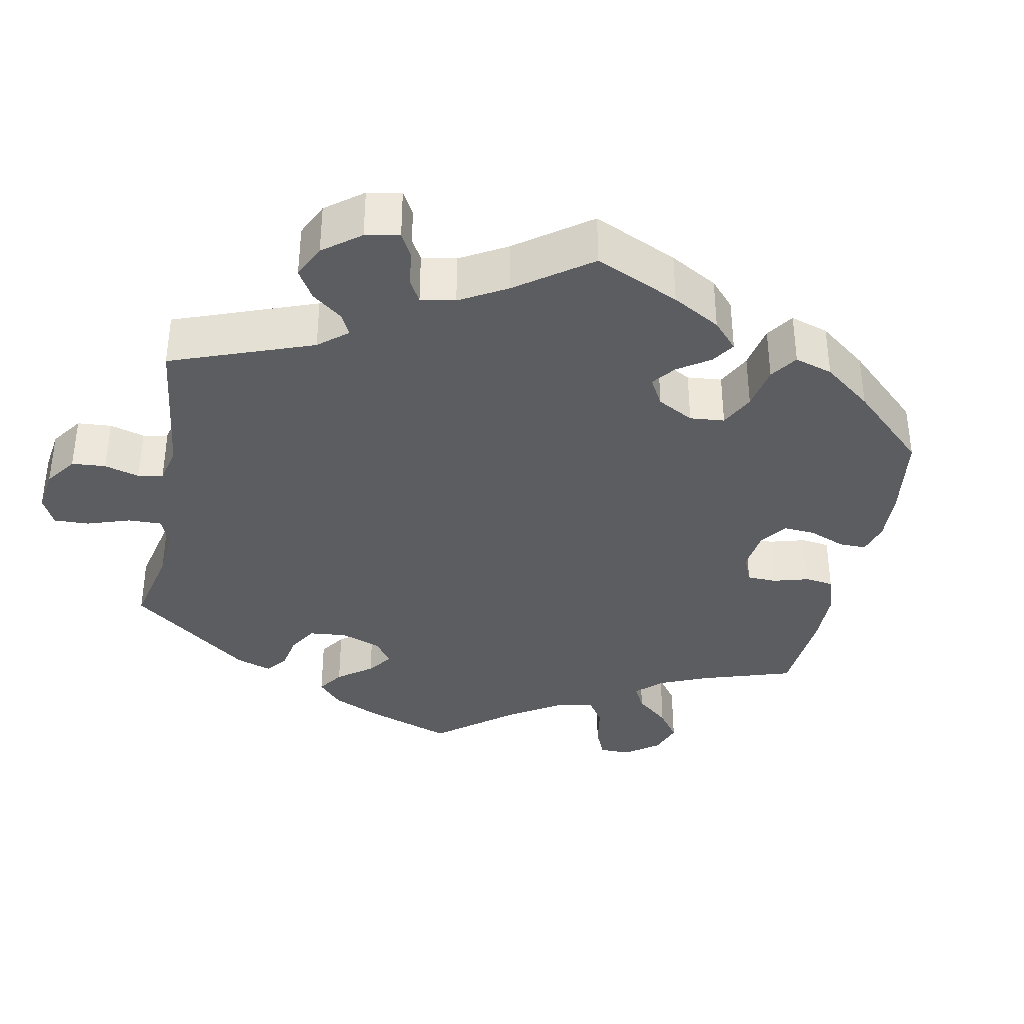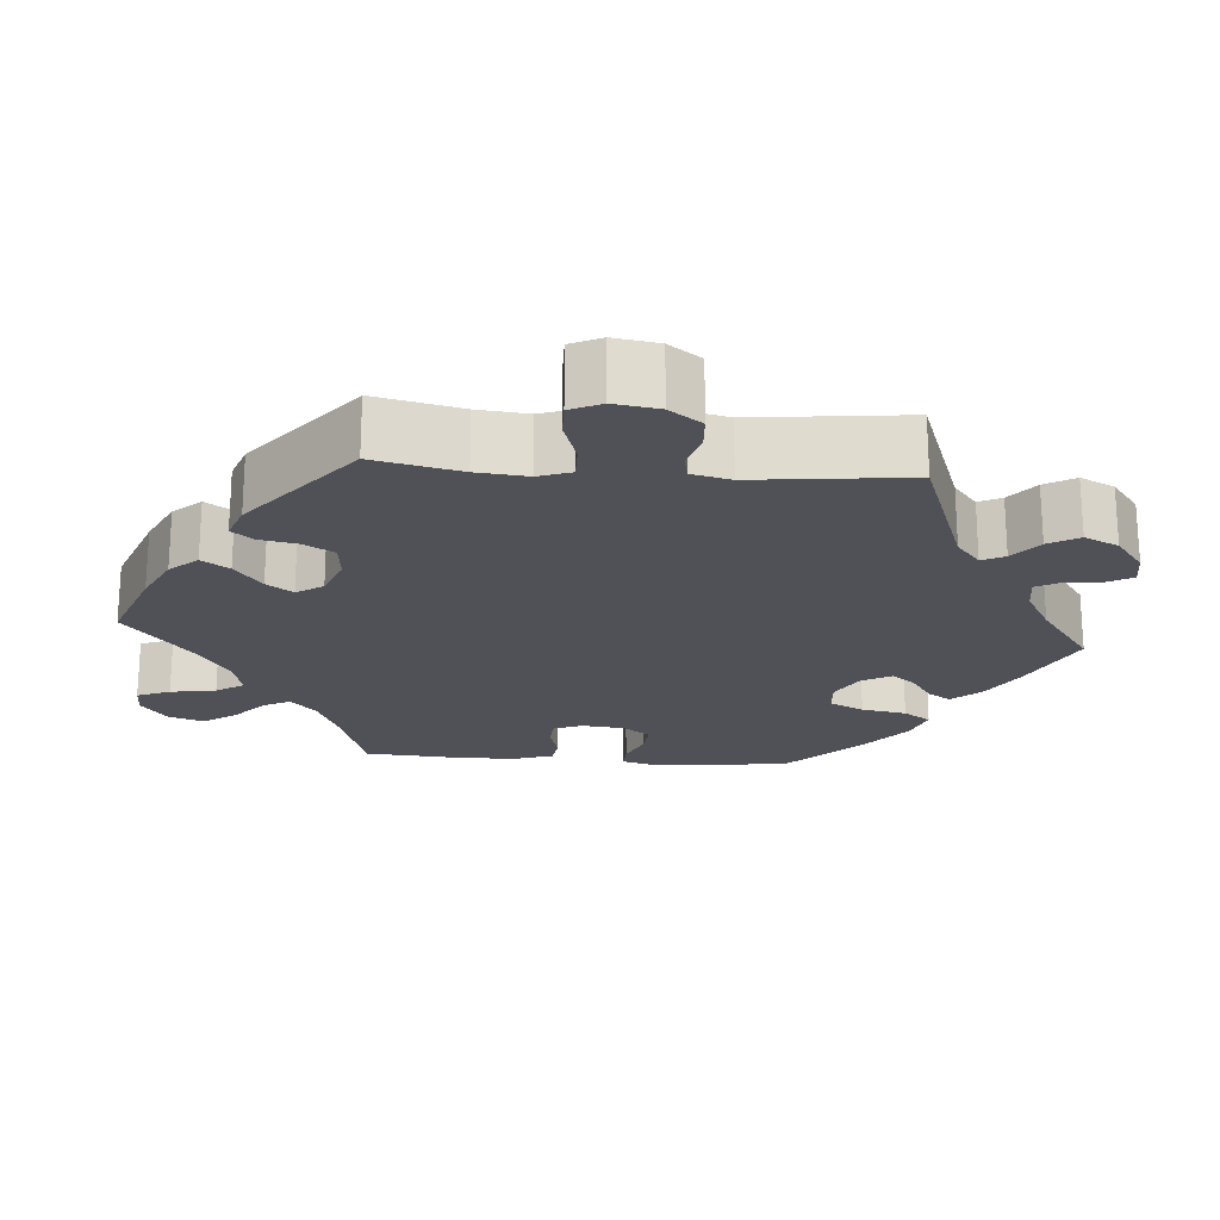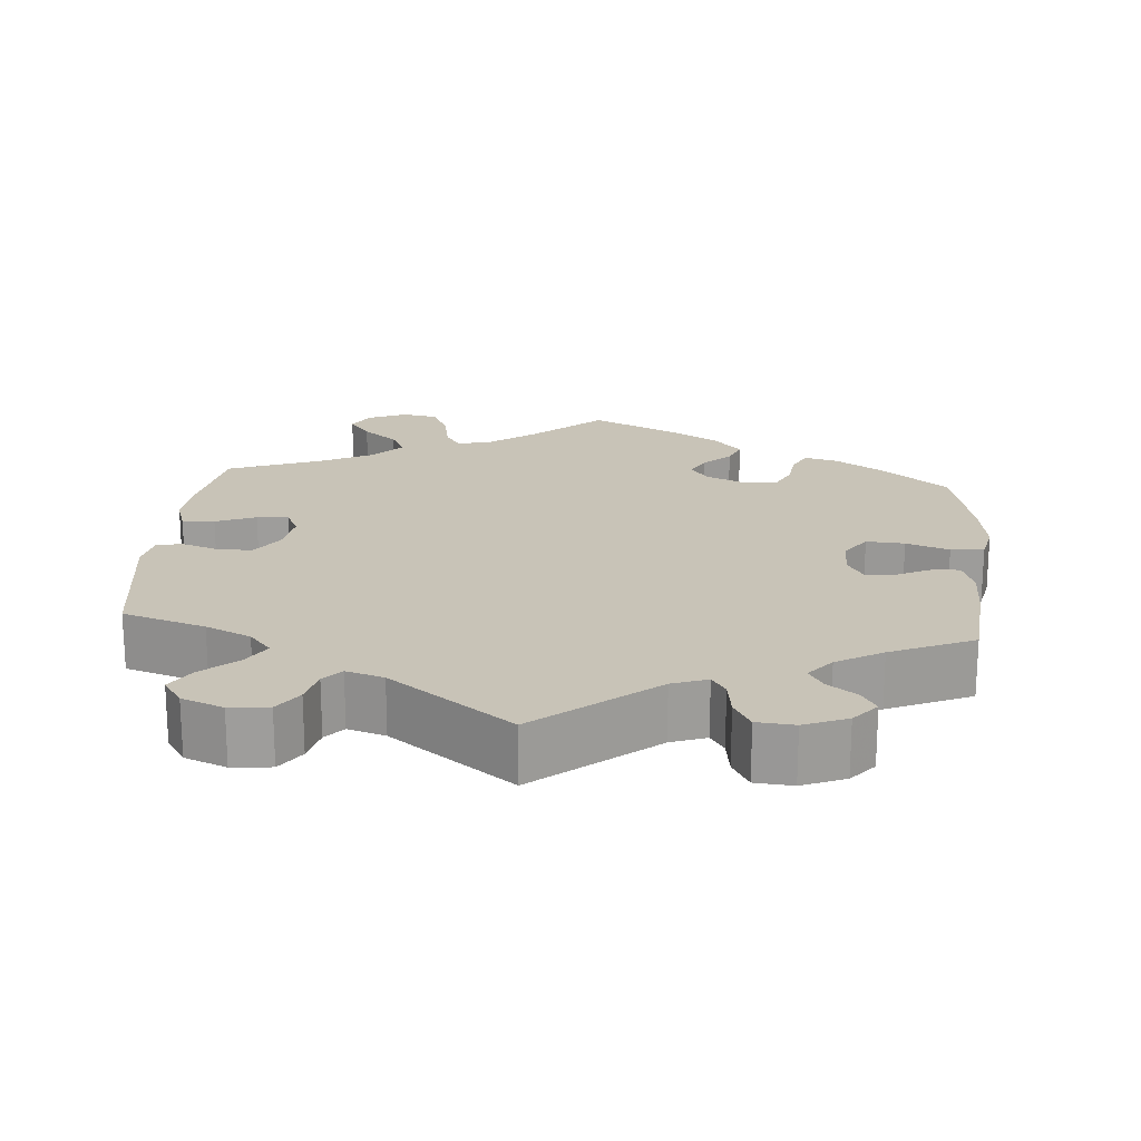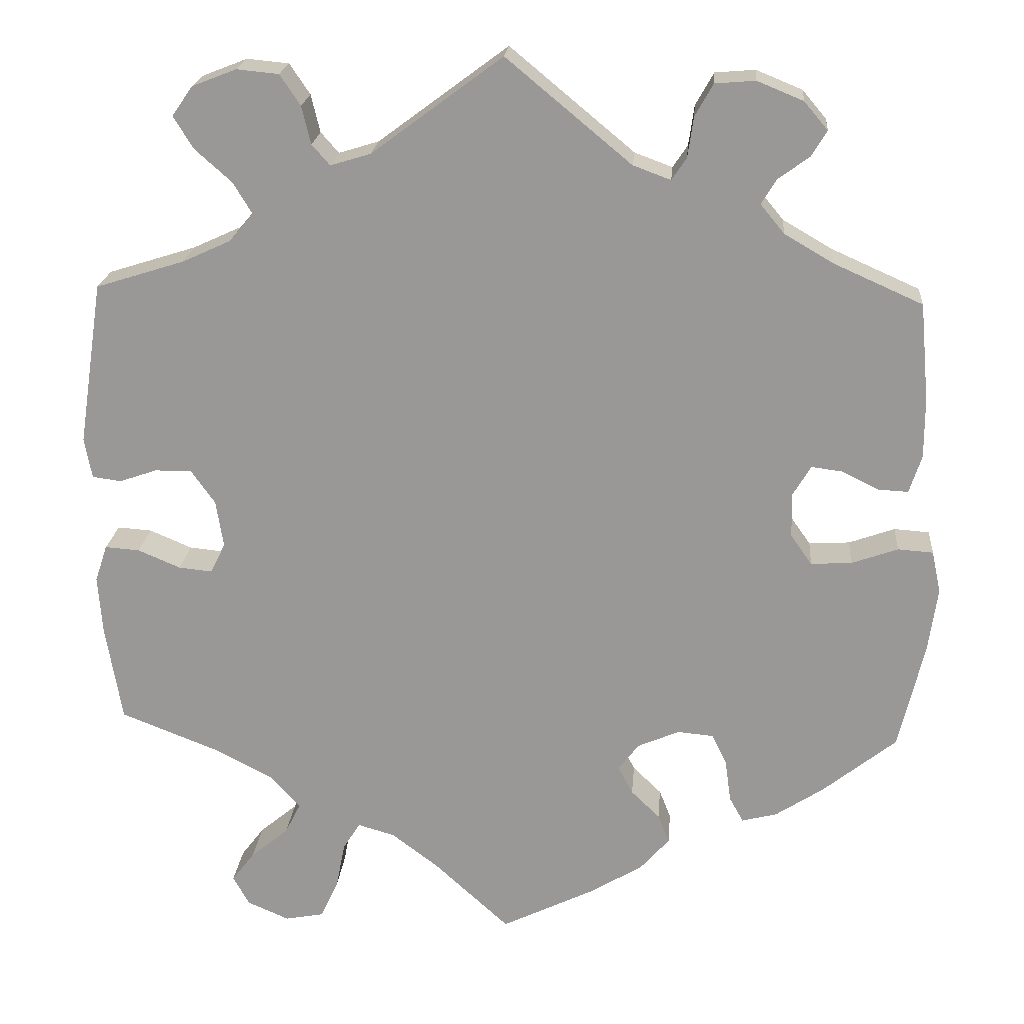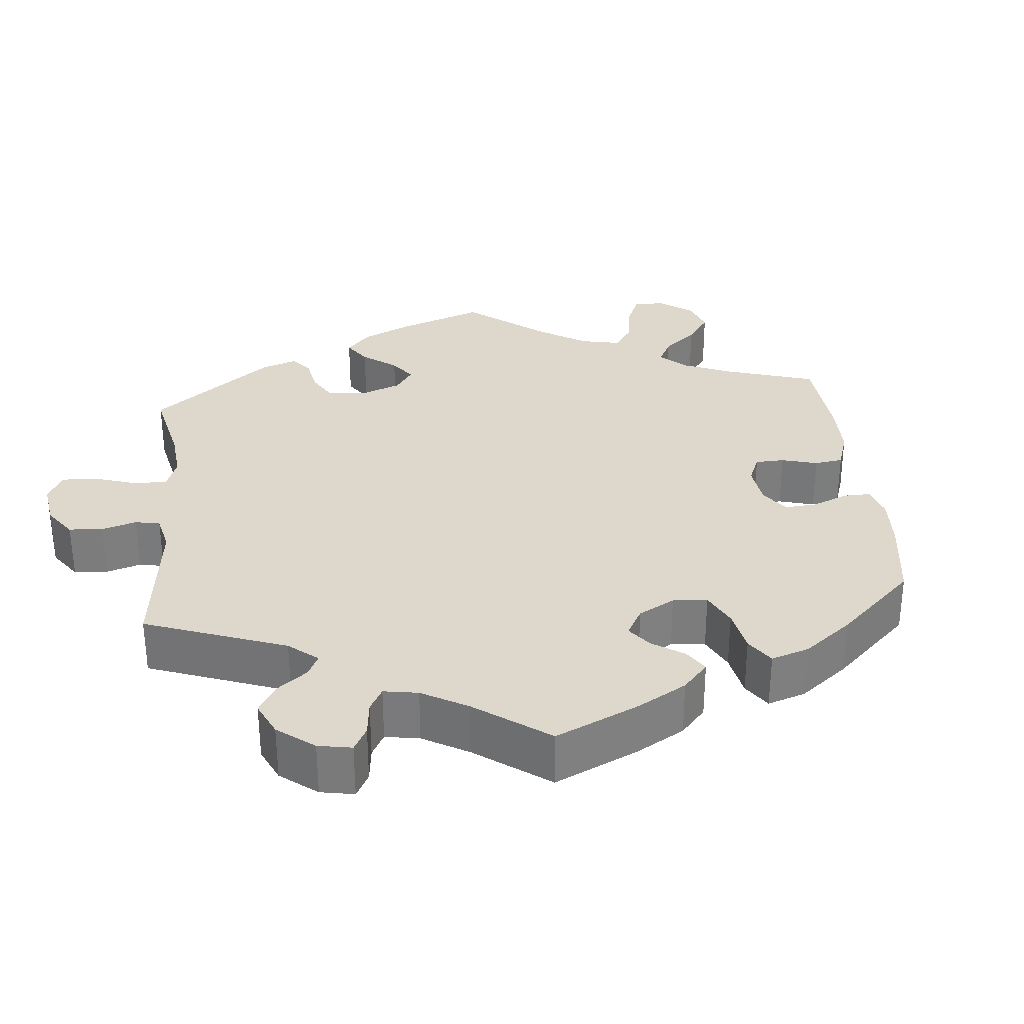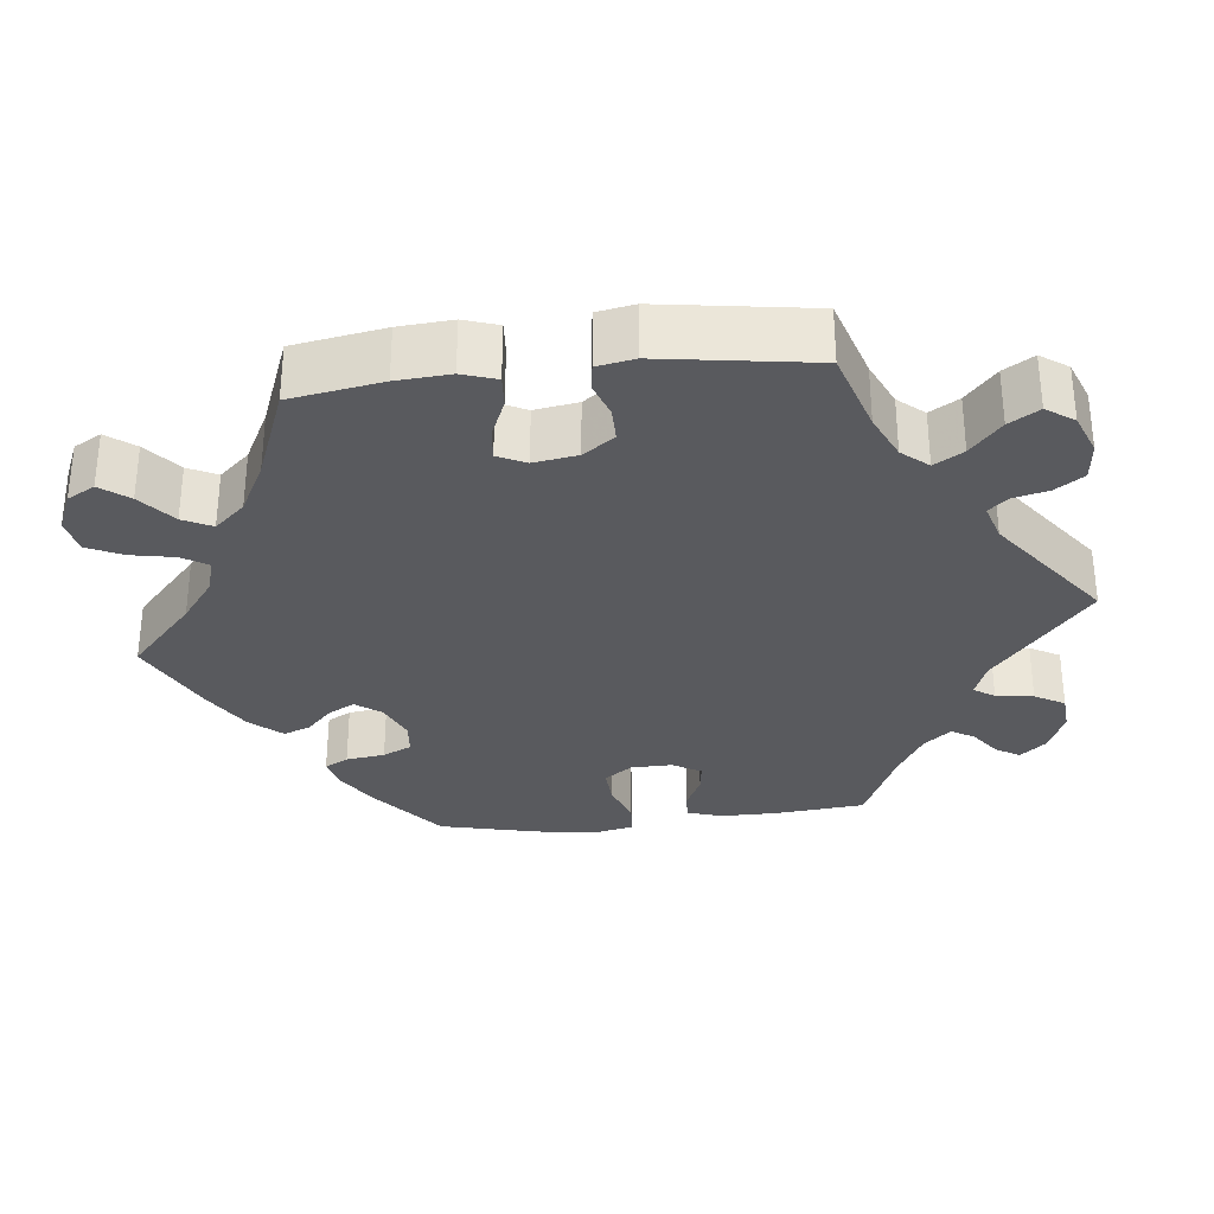
<metadata>
{"format":"obj","ext":"obj","renderer":"f3d","projection":"perspective","resolution":1024,"background":"white","views":[{"elev":-35.9,"azim":48.9,"up":"+Y"},{"elev":-20.4,"azim":-34.7,"up":"+Y"},{"elev":19.7,"azim":4.8,"up":"+Y"},{"elev":20.7,"azim":4.8,"up":"+Z"},{"elev":31.3,"azim":54.2,"up":"+Y"},{"elev":-31.3,"azim":-83.6,"up":"+Y"}]}
</metadata>
<code>
v -0.392 0.07 0.323
v -0.333 0.07 0.35
v -0.304 0.07 0.384
v -0.327 0.07 0.422
v -0.372 0.07 0.462
v -0.396 0.07 0.501
v -0.371 0.07 0.537
v -0.317 0.07 0.558
v -0.266 0.07 0.553
v -0.241 0.07 0.516
v -0.23 0.07 0.47
v -0.208 0.07 0.445
v -0.159 0.07 0.46
v 0 0.07 0.578
v 0.152 0.07 0.452
v 0.198 0.07 0.435
v 0.216 0.07 0.462
v 0.223 0.07 0.511
v 0.245 0.07 0.55
v 0.294 0.07 0.554
v 0.35 0.07 0.531
v 0.379 0.07 0.497
v 0.36 0.07 0.466
v 0.322 0.07 0.438
v 0.304 0.07 0.408
v 0.333 0.07 0.373
v 0.393 0.07 0.338
v 0.501 0.07 0.29
v 0.512 0.07 0.17
v 0.512 0.07 0.098
v 0.497 0.07 0.052
v 0.461 0.07 0.054
v 0.416 0.07 0.076
v 0.378 0.07 0.081
v 0.356 0.07 0.044
v 0.357 0.07 -0.01
v 0.383 0.07 -0.047
v 0.433 0.07 -0.044
v 0.489 0.07 -0.024
v 0.532 0.07 -0.027
v 0.543 0.07 -0.078
v 0.532 0.07 -0.157
v 0.501 0.07 -0.288
v 0.411 0.07 -0.36
v 0.353 0.07 -0.398
v 0.31 0.07 -0.409
v 0.293 0.07 -0.378
v 0.286 0.07 -0.327
v 0.268 0.07 -0.289
v 0.224 0.07 -0.285
v 0.173 0.07 -0.307
v 0.148 0.07 -0.34
v 0.166 0.07 -0.374
v 0.201 0.07 -0.408
v 0.215 0.07 -0.443
v 0.179 0.07 -0.484
v 0.114 0.07 -0.523
v 0.001 0.07 -0.578
v -0.091 0.07 -0.494
v -0.148 0.07 -0.451
v -0.193 0.07 -0.438
v -0.214 0.07 -0.471
v -0.225 0.07 -0.528
v -0.247 0.07 -0.575
v -0.294 0.07 -0.584
v -0.345 0.07 -0.562
v -0.365 0.07 -0.526
v -0.337 0.07 -0.489
v -0.291 0.07 -0.451
v -0.272 0.07 -0.413
v -0.308 0.07 -0.373
v -0.377 0.07 -0.337
v -0.5 0.07 -0.289
v -0.52 0.07 -0.169
v -0.525 0.07 -0.099
v -0.51 0.07 -0.054
v -0.468 0.07 -0.057
v -0.416 0.07 -0.079
v -0.375 0.07 -0.083
v -0.357 0.07 -0.046
v -0.366 0.07 0.011
v -0.395 0.07 0.052
v -0.44 0.07 0.052
v -0.486 0.07 0.036
v -0.521 0.07 0.041
v -0.53 0.07 0.09
v -0.5 0.07 0.289
v -0.392 0 0.323
v -0.333 0 0.35
v -0.304 0 0.384
v -0.327 0 0.422
v -0.372 0 0.462
v -0.396 0 0.501
v -0.371 0 0.537
v -0.317 0 0.558
v -0.266 0 0.553
v -0.241 0 0.516
v -0.23 0 0.47
v -0.208 0 0.445
v -0.159 0 0.46
v 0 0 0.578
v 0.152 0 0.452
v 0.198 0 0.435
v 0.216 0 0.462
v 0.223 0 0.511
v 0.245 0 0.55
v 0.294 0 0.554
v 0.35 0 0.531
v 0.379 0 0.497
v 0.36 0 0.466
v 0.322 0 0.438
v 0.304 0 0.408
v 0.333 0 0.373
v 0.393 0 0.338
v 0.501 0 0.29
v 0.512 0 0.17
v 0.512 0 0.098
v 0.497 0 0.052
v 0.461 0 0.054
v 0.416 0 0.076
v 0.378 0 0.081
v 0.356 0 0.044
v 0.357 0 -0.01
v 0.383 0 -0.047
v 0.433 0 -0.044
v 0.489 0 -0.024
v 0.532 0 -0.027
v 0.543 0 -0.078
v 0.532 0 -0.157
v 0.501 0 -0.288
v 0.411 0 -0.36
v 0.353 0 -0.398
v 0.31 0 -0.409
v 0.293 0 -0.378
v 0.286 0 -0.327
v 0.268 0 -0.289
v 0.224 0 -0.285
v 0.173 0 -0.307
v 0.148 0 -0.34
v 0.166 0 -0.374
v 0.201 0 -0.408
v 0.215 0 -0.443
v 0.179 0 -0.484
v 0.114 0 -0.523
v 0.001 0 -0.578
v -0.091 0 -0.494
v -0.148 0 -0.451
v -0.193 0 -0.438
v -0.214 0 -0.471
v -0.225 0 -0.528
v -0.247 0 -0.575
v -0.294 0 -0.584
v -0.345 0 -0.562
v -0.365 0 -0.526
v -0.337 0 -0.489
v -0.291 0 -0.451
v -0.272 0 -0.413
v -0.308 0 -0.373
v -0.377 0 -0.337
v -0.5 0 -0.289
v -0.52 0 -0.169
v -0.525 0 -0.099
v -0.51 0 -0.054
v -0.468 0 -0.057
v -0.416 0 -0.079
v -0.375 0 -0.083
v -0.357 0 -0.046
v -0.366 0 0.011
v -0.395 0 0.052
v -0.44 0 0.052
v -0.486 0 0.036
v -0.521 0 0.041
v -0.53 0 0.09
v -0.5 0 0.289
f 86 87 1
f 83 84 85 86
f 82 83 86 1
f 81 82 1 2
f 80 81 2 3
f 75 76 77 78
f 75 78 79
f 72 73 74 75
f 71 72 75 79
f 70 71 79 80
f 66 67 68 69
f 66 69 70
f 65 66 70
f 62 63 64 65
f 61 62 65 70
f 60 61 70 80
f 56 57 58 59
f 53 54 55 56
f 52 53 56 59
f 51 52 59 60
f 45 46 47 48
f 45 48 49
f 44 45 49
f 43 44 49
f 42 43 49 50
f 38 39 40 41
f 37 38 41 42
f 30 31 32 33
f 30 33 34
f 27 28 29 30
f 26 27 30 34
f 25 26 34 35
f 21 22 23 24
f 21 24 25
f 20 21 25
f 17 18 19 20
f 16 17 20 25
f 13 14 15
f 12 13 15 16
f 8 9 10 11
f 8 11 12
f 7 8 12
f 4 5 6 7
f 3 4 7 12
f 51 60 80 3
f 37 42 50
f 36 37 50 51
f 25 35 36 51
f 16 25 51
f 3 12 16 51
f 88 174 173
f 173 172 171 170
f 88 173 170 169
f 89 88 169 168
f 90 89 168 167
f 165 164 163 162
f 166 165 162
f 162 161 160 159
f 166 162 159 158
f 167 166 158 157
f 156 155 154 153
f 157 156 153
f 157 153 152
f 152 151 150 149
f 157 152 149 148
f 167 157 148 147
f 146 145 144 143
f 143 142 141 140
f 146 143 140 139
f 147 146 139 138
f 135 134 133 132
f 136 135 132
f 136 132 131
f 136 131 130
f 137 136 130 129
f 128 127 126 125
f 129 128 125 124
f 120 119 118 117
f 121 120 117
f 117 116 115 114
f 121 117 114 113
f 122 121 113 112
f 111 110 109 108
f 112 111 108
f 112 108 107
f 107 106 105 104
f 112 107 104 103
f 102 101 100
f 103 102 100 99
f 98 97 96 95
f 99 98 95
f 99 95 94
f 94 93 92 91
f 99 94 91 90
f 90 167 147 138
f 137 129 124
f 138 137 124 123
f 138 123 122 112
f 138 112 103
f 138 103 99 90
f 1 88 89 2
f 2 89 90 3
f 3 90 91 4
f 4 91 92 5
f 5 92 93 6
f 6 93 94 7
f 7 94 95 8
f 8 95 96 9
f 9 96 97 10
f 10 97 98 11
f 11 98 99 12
f 12 99 100 13
f 13 100 101 14
f 14 101 102 15
f 15 102 103 16
f 16 103 104 17
f 17 104 105 18
f 18 105 106 19
f 19 106 107 20
f 20 107 108 21
f 21 108 109 22
f 22 109 110 23
f 23 110 111 24
f 24 111 112 25
f 25 112 113 26
f 26 113 114 27
f 27 114 115 28
f 28 115 116 29
f 29 116 117 30
f 30 117 118 31
f 31 118 119 32
f 32 119 120 33
f 33 120 121 34
f 34 121 122 35
f 35 122 123 36
f 36 123 124 37
f 37 124 125 38
f 38 125 126 39
f 39 126 127 40
f 40 127 128 41
f 41 128 129 42
f 42 129 130 43
f 43 130 131 44
f 44 131 132 45
f 45 132 133 46
f 46 133 134 47
f 47 134 135 48
f 48 135 136 49
f 49 136 137 50
f 50 137 138 51
f 51 138 139 52
f 52 139 140 53
f 53 140 141 54
f 54 141 142 55
f 55 142 143 56
f 56 143 144 57
f 57 144 145 58
f 58 145 146 59
f 59 146 147 60
f 60 147 148 61
f 61 148 149 62
f 62 149 150 63
f 63 150 151 64
f 64 151 152 65
f 65 152 153 66
f 66 153 154 67
f 67 154 155 68
f 68 155 156 69
f 69 156 157 70
f 70 157 158 71
f 71 158 159 72
f 72 159 160 73
f 73 160 161 74
f 74 161 162 75
f 75 162 163 76
f 76 163 164 77
f 77 164 165 78
f 78 165 166 79
f 79 166 167 80
f 80 167 168 81
f 81 168 169 82
f 82 169 170 83
f 83 170 171 84
f 84 171 172 85
f 85 172 173 86
f 86 173 174 87
f 87 174 88 1

</code>
